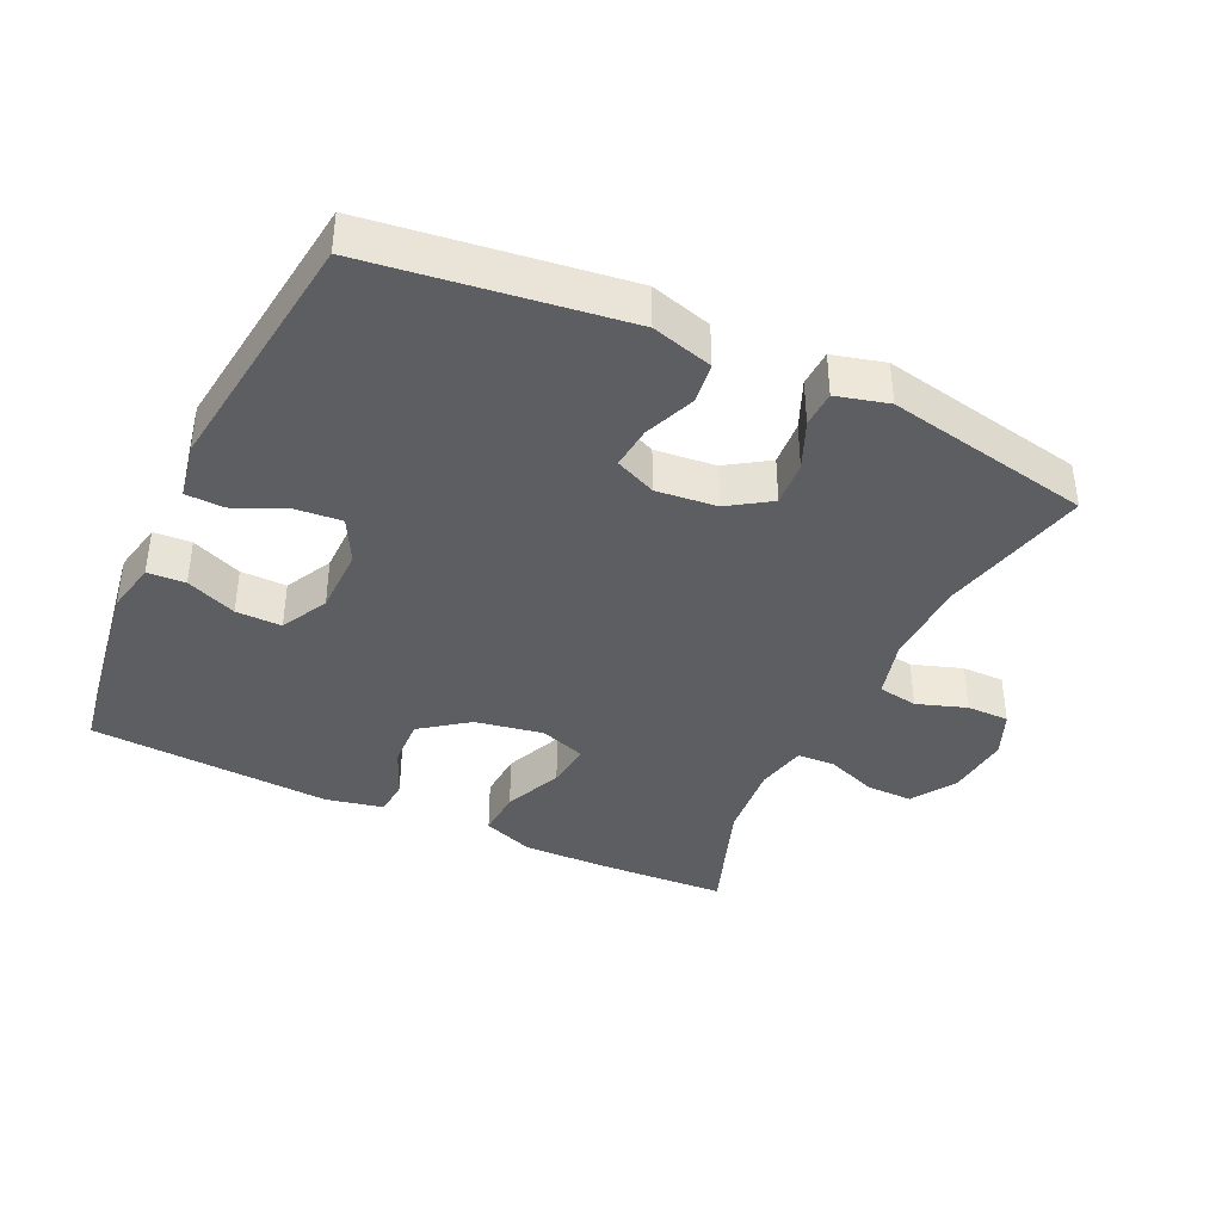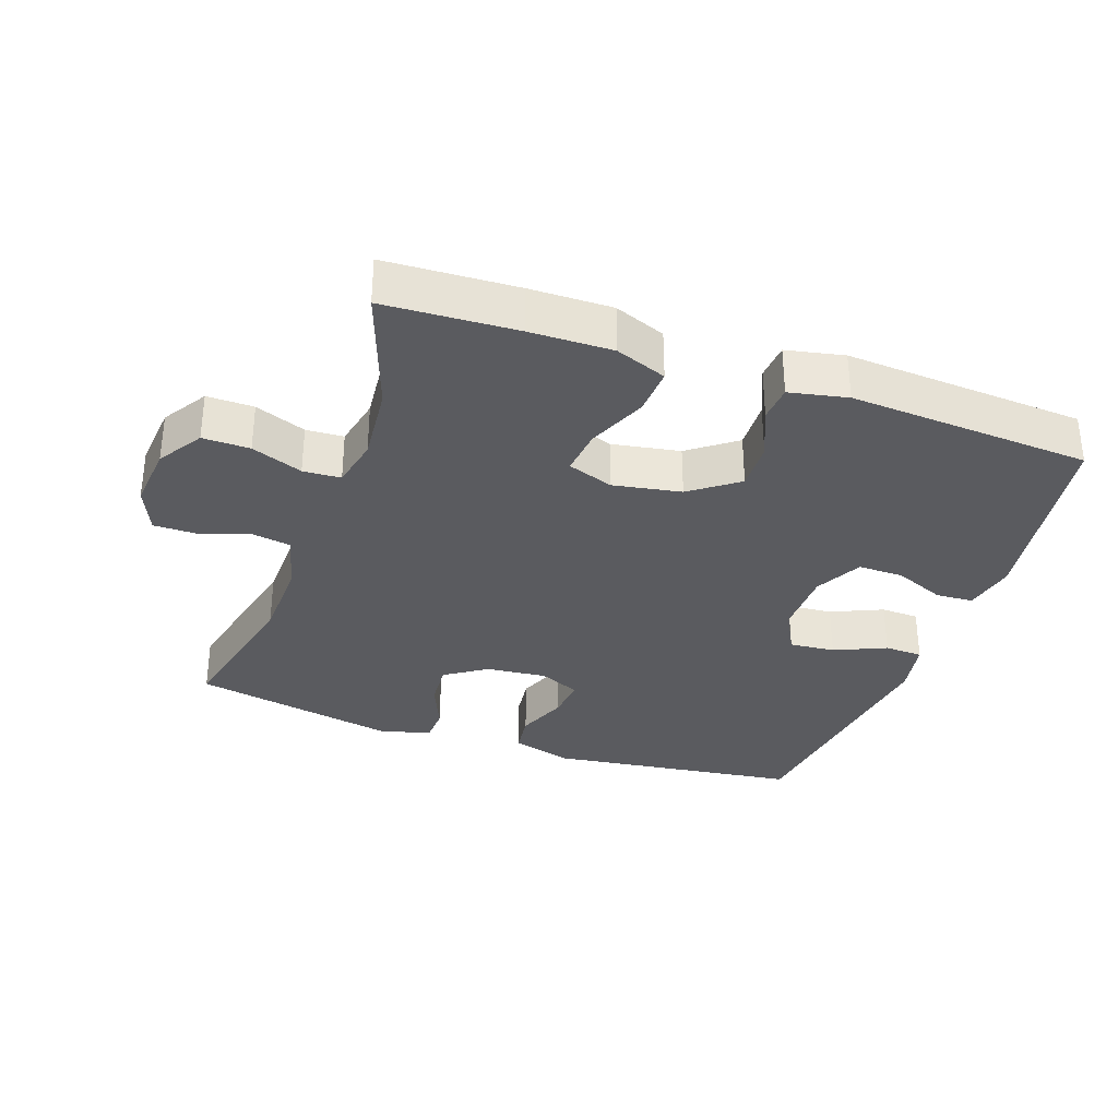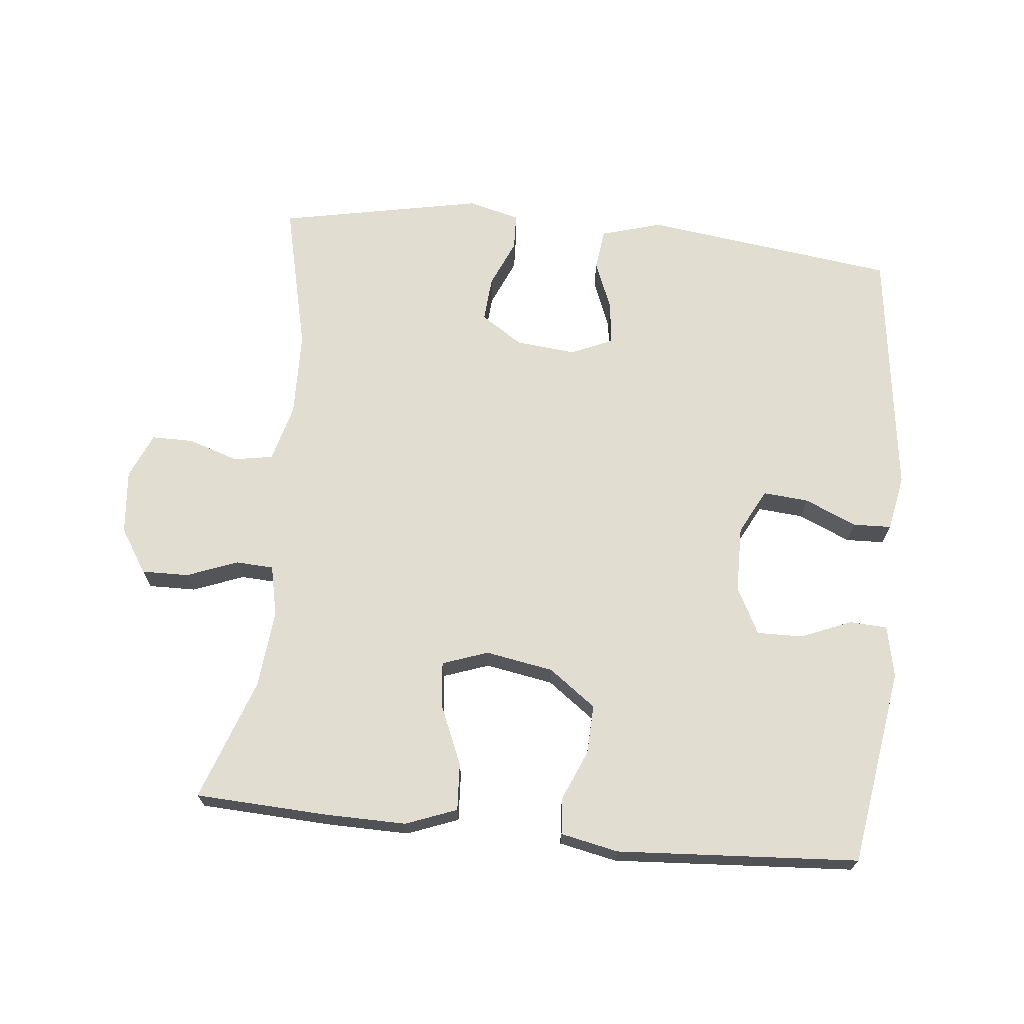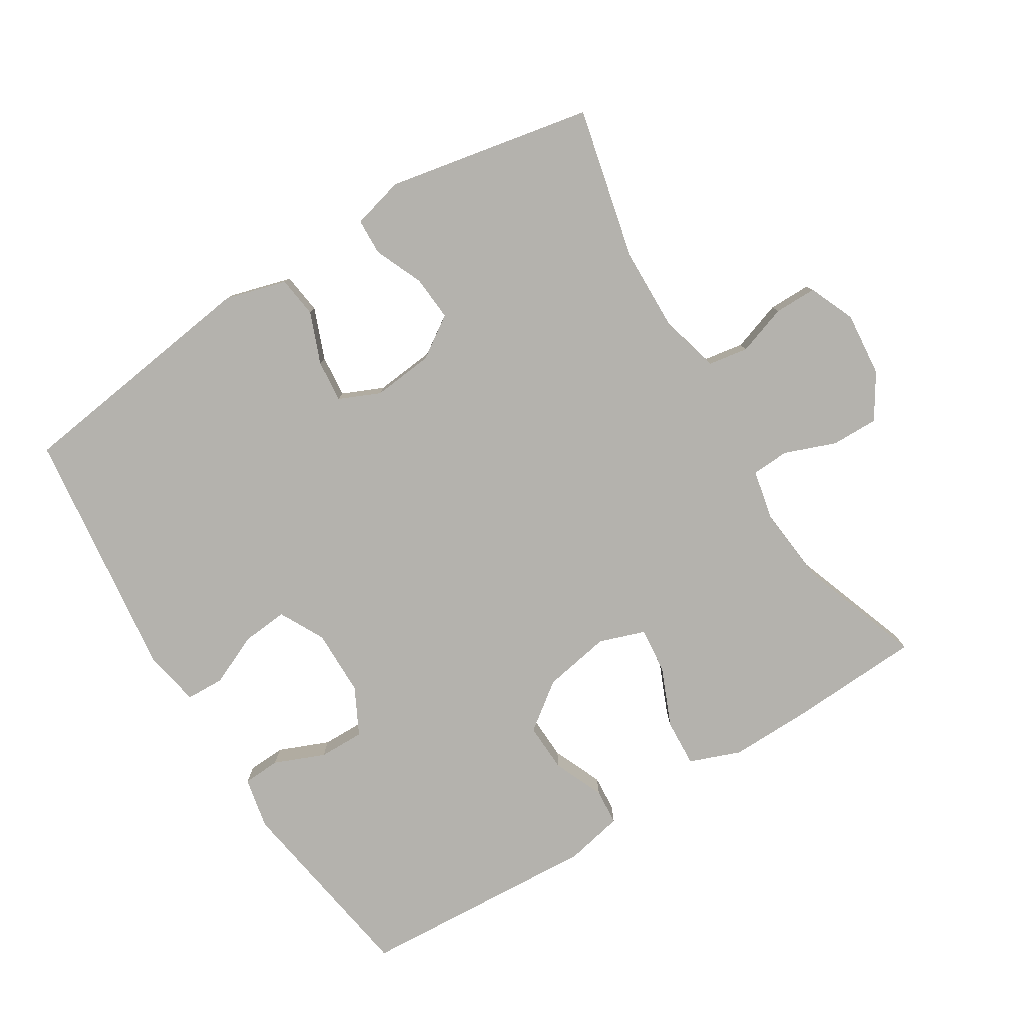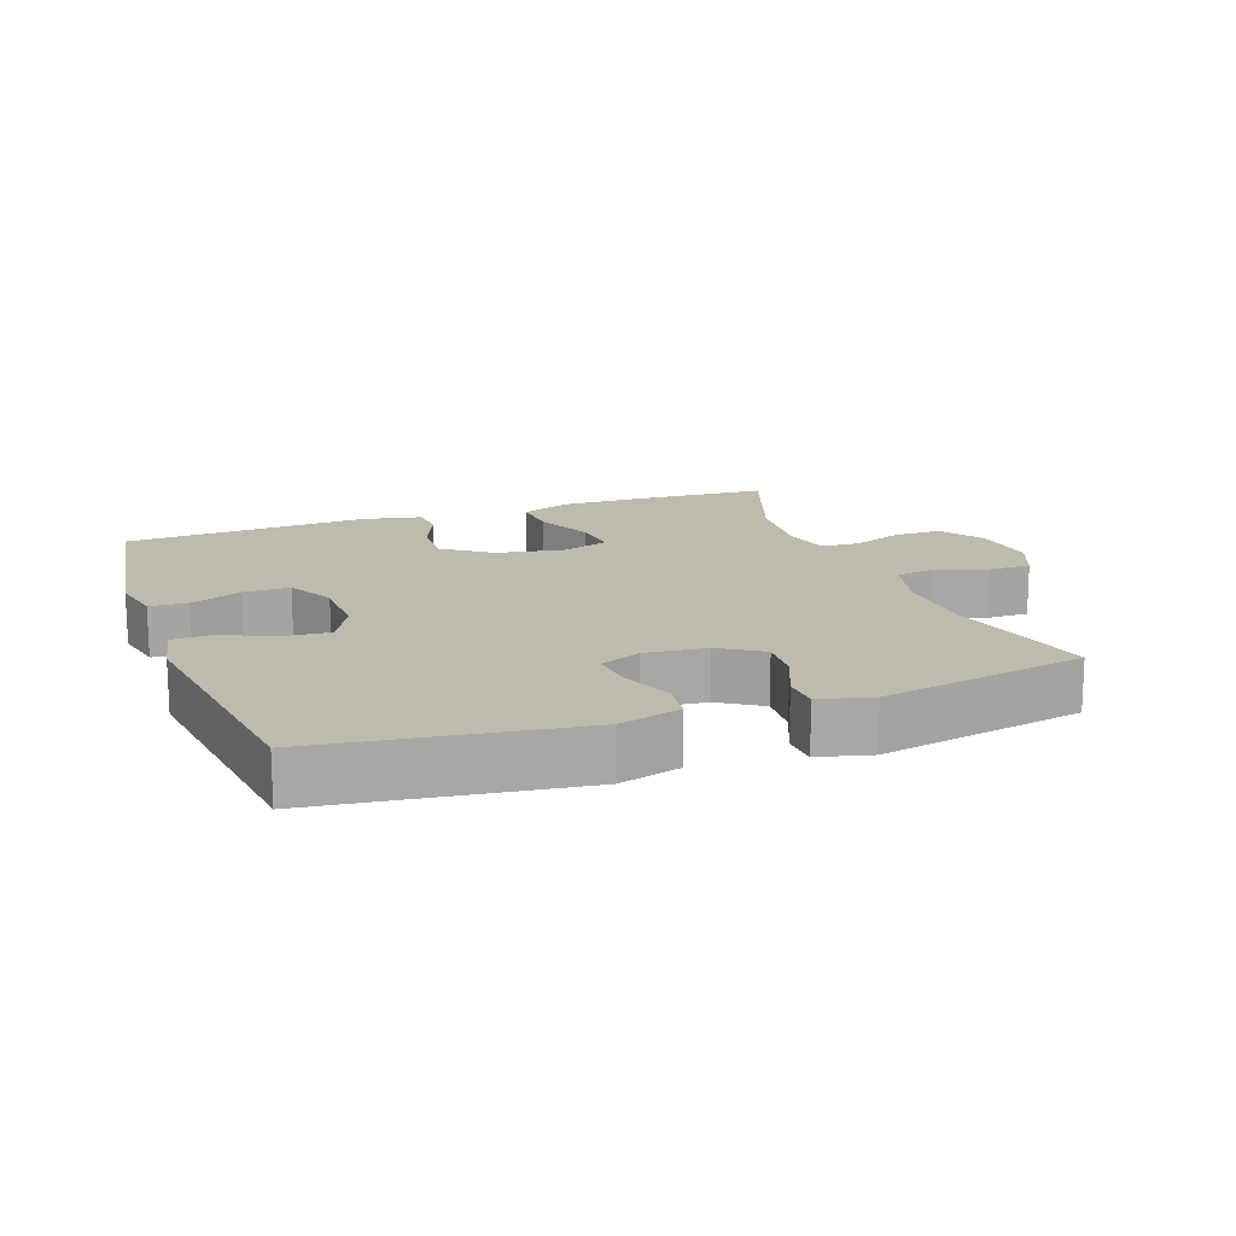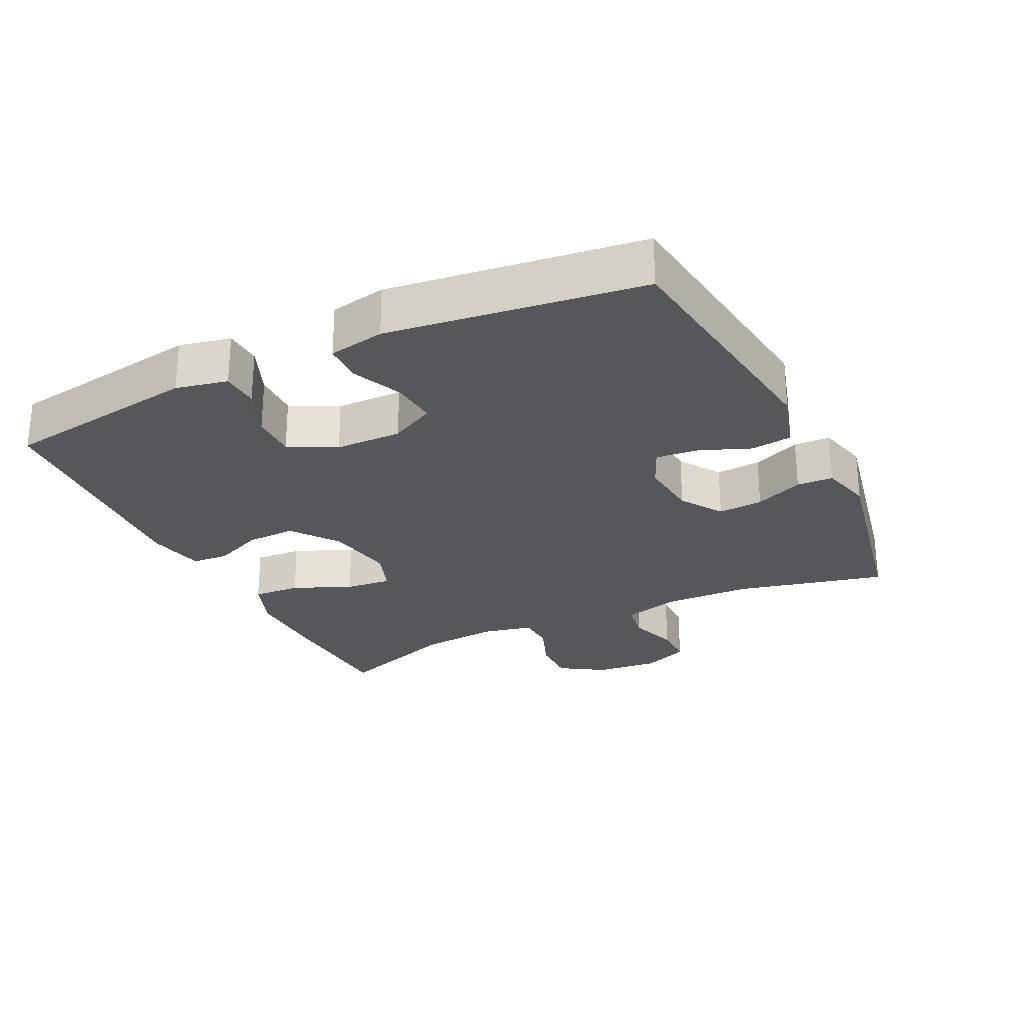
<metadata>
{"format":"obj","ext":"obj","renderer":"f3d","projection":"perspective","resolution":1024,"background":"white","views":[{"elev":-39.1,"azim":-25.2,"up":"+Y"},{"elev":-33.0,"azim":160.6,"up":"+Y"},{"elev":68.8,"azim":-174.3,"up":"+Y"},{"elev":-79.5,"azim":31.8,"up":"+Y"},{"elev":15.5,"azim":-20.1,"up":"+Y"},{"elev":-26.5,"azim":-64.2,"up":"+Y"}]}
</metadata>
<code>
v -0.5 0.07 -0.5
v -0.546 0.07 -0.206
v -0.53 0.07 -0.129
v -0.474 0.07 -0.126
v -0.399 0.07 -0.157
v -0.331 0.07 -0.158
v -0.295 0.07 -0.088
v -0.294 0.07 0.011
v -0.329 0.07 0.078
v -0.397 0.07 0.072
v -0.474 0.07 0.038
v -0.531 0.07 0.04
v -0.547 0.07 0.123
v -0.5 0.07 0.5
v -0.124 0.07 0.55
v -0.033 0.07 0.524
v -0.025 0.07 0.463
v -0.055 0.07 0.387
v -0.061 0.07 0.324
v 0 0.07 0.297
v 0.09 0.07 0.306
v 0.152 0.07 0.347
v 0.147 0.07 0.414
v 0.116 0.07 0.486
v 0.118 0.07 0.54
v 0.195 0.07 0.56
v 0.5 0.07 0.5
v 0.448 0.07 0.276
v 0.445 0.07 0.148
v 0.468 0.07 0.062
v 0.527 0.07 0.052
v 0.601 0.07 0.077
v 0.664 0.07 0.077
v 0.693 0.07 0.009
v 0.684 0.07 -0.087
v 0.642 0.07 -0.153
v 0.572 0.07 -0.152
v 0.496 0.07 -0.123
v 0.44 0.07 -0.126
v 0.424 0.07 -0.201
v 0.435 0.07 -0.317
v 0.5 0.07 -0.5
v 0.304 0.07 -0.51
v 0.182 0.07 -0.512
v 0.106 0.07 -0.483
v 0.11 0.07 -0.412
v 0.147 0.07 -0.325
v 0.154 0.07 -0.256
v 0.086 0.07 -0.232
v -0.015 0.07 -0.25
v -0.085 0.07 -0.302
v -0.082 0.07 -0.375
v -0.05 0.07 -0.45
v -0.054 0.07 -0.504
v -0.14 0.07 -0.522
v -0.5 0 -0.5
v -0.546 0 -0.206
v -0.53 0 -0.129
v -0.474 0 -0.126
v -0.399 0 -0.157
v -0.331 0 -0.158
v -0.295 0 -0.088
v -0.294 0 0.011
v -0.329 0 0.078
v -0.397 0 0.072
v -0.474 0 0.038
v -0.531 0 0.04
v -0.547 0 0.123
v -0.5 0 0.5
v -0.124 0 0.55
v -0.033 0 0.524
v -0.025 0 0.463
v -0.055 0 0.387
v -0.061 0 0.324
v 0 0 0.297
v 0.09 0 0.306
v 0.152 0 0.347
v 0.147 0 0.414
v 0.116 0 0.486
v 0.118 0 0.54
v 0.195 0 0.56
v 0.5 0 0.5
v 0.448 0 0.276
v 0.445 0 0.148
v 0.468 0 0.062
v 0.527 0 0.052
v 0.601 0 0.077
v 0.664 0 0.077
v 0.693 0 0.009
v 0.684 0 -0.087
v 0.642 0 -0.153
v 0.572 0 -0.152
v 0.496 0 -0.123
v 0.44 0 -0.126
v 0.424 0 -0.201
v 0.435 0 -0.317
v 0.5 0 -0.5
v 0.304 0 -0.51
v 0.182 0 -0.512
v 0.106 0 -0.483
v 0.11 0 -0.412
v 0.147 0 -0.325
v 0.154 0 -0.256
v 0.086 0 -0.232
v -0.015 0 -0.25
v -0.085 0 -0.302
v -0.082 0 -0.375
v -0.05 0 -0.45
v -0.054 0 -0.504
v -0.14 0 -0.522
f 52 53 54 55
f 51 52 55 1
f 50 51 1 2
f 49 50 2
f 44 45 46 47
f 44 47 48
f 41 42 43 44
f 40 41 44 48
f 39 40 48 49
f 35 36 37 38
f 35 38 39
f 34 35 39
f 31 32 33 34
f 30 31 34 39
f 29 30 39 49
f 25 26 27 28
f 23 24 25 28
f 22 23 28 29
f 21 22 29 49
f 15 16 17 18
f 15 18 19
f 14 15 19
f 13 14 19 20
f 10 11 12 13
f 9 10 13 20
f 2 3 4 5
f 2 5 6
f 49 2 6
f 21 49 6 7
f 8 9 20 21
f 7 8 21
f 110 109 108 107
f 56 110 107 106
f 57 56 106 105
f 57 105 104
f 102 101 100 99
f 103 102 99
f 99 98 97 96
f 103 99 96 95
f 104 103 95 94
f 93 92 91 90
f 94 93 90
f 94 90 89
f 89 88 87 86
f 94 89 86 85
f 104 94 85 84
f 83 82 81 80
f 83 80 79 78
f 84 83 78 77
f 104 84 77 76
f 73 72 71 70
f 74 73 70
f 74 70 69
f 75 74 69 68
f 68 67 66 65
f 75 68 65 64
f 60 59 58 57
f 61 60 57
f 61 57 104
f 62 61 104 76
f 76 75 64 63
f 76 63 62
f 1 56 57 2
f 2 57 58 3
f 3 58 59 4
f 4 59 60 5
f 5 60 61 6
f 6 61 62 7
f 7 62 63 8
f 8 63 64 9
f 9 64 65 10
f 10 65 66 11
f 11 66 67 12
f 12 67 68 13
f 13 68 69 14
f 14 69 70 15
f 15 70 71 16
f 16 71 72 17
f 17 72 73 18
f 18 73 74 19
f 19 74 75 20
f 20 75 76 21
f 21 76 77 22
f 22 77 78 23
f 23 78 79 24
f 24 79 80 25
f 25 80 81 26
f 26 81 82 27
f 27 82 83 28
f 28 83 84 29
f 29 84 85 30
f 30 85 86 31
f 31 86 87 32
f 32 87 88 33
f 33 88 89 34
f 34 89 90 35
f 35 90 91 36
f 36 91 92 37
f 37 92 93 38
f 38 93 94 39
f 39 94 95 40
f 40 95 96 41
f 41 96 97 42
f 42 97 98 43
f 43 98 99 44
f 44 99 100 45
f 45 100 101 46
f 46 101 102 47
f 47 102 103 48
f 48 103 104 49
f 49 104 105 50
f 50 105 106 51
f 51 106 107 52
f 52 107 108 53
f 53 108 109 54
f 54 109 110 55
f 55 110 56 1

</code>
